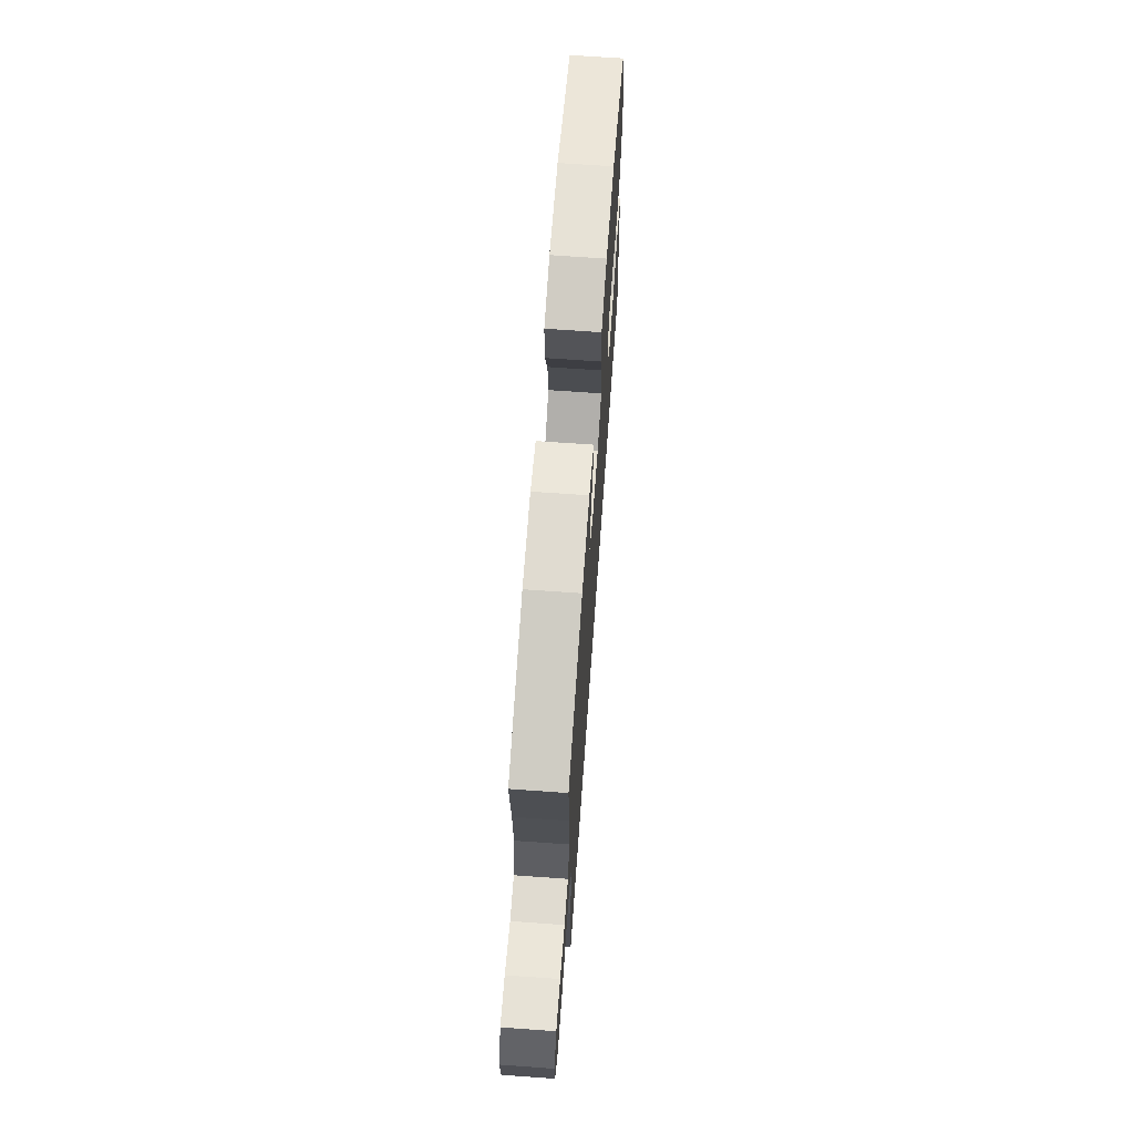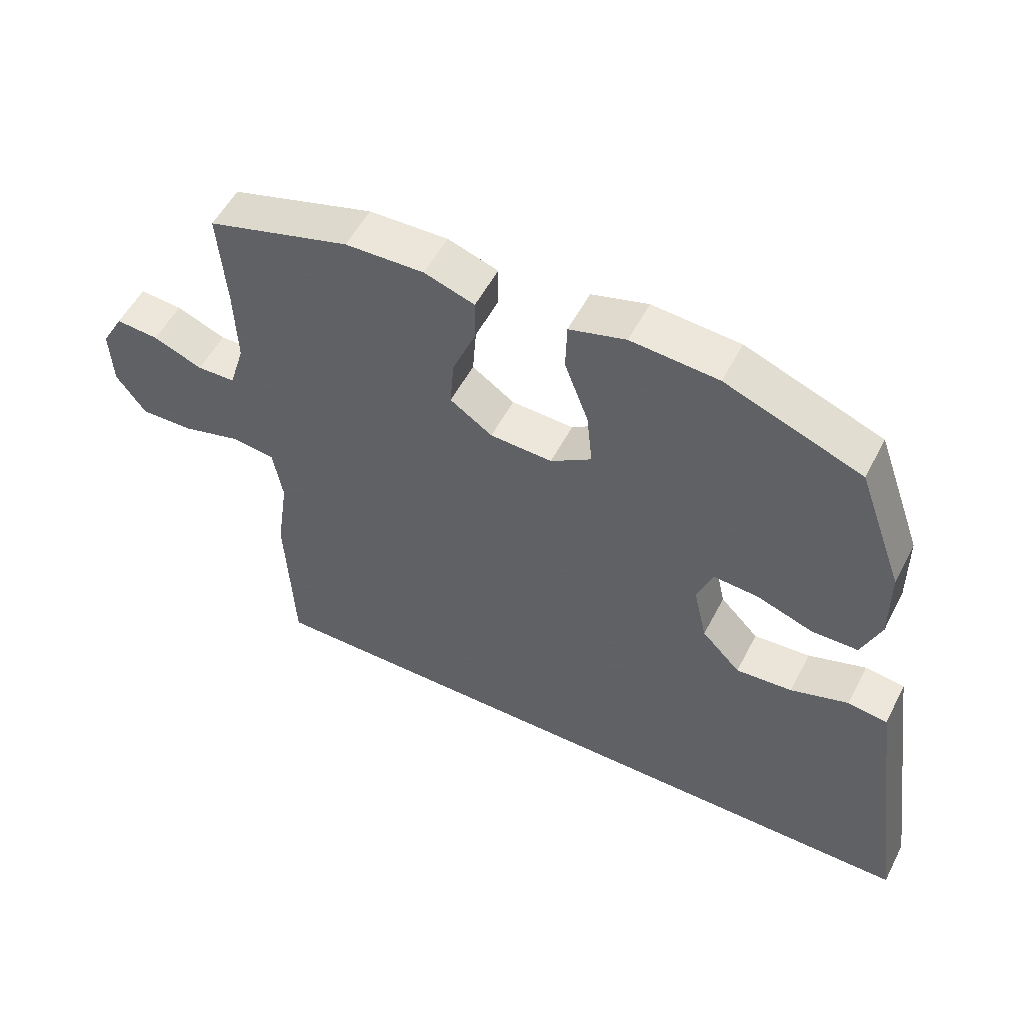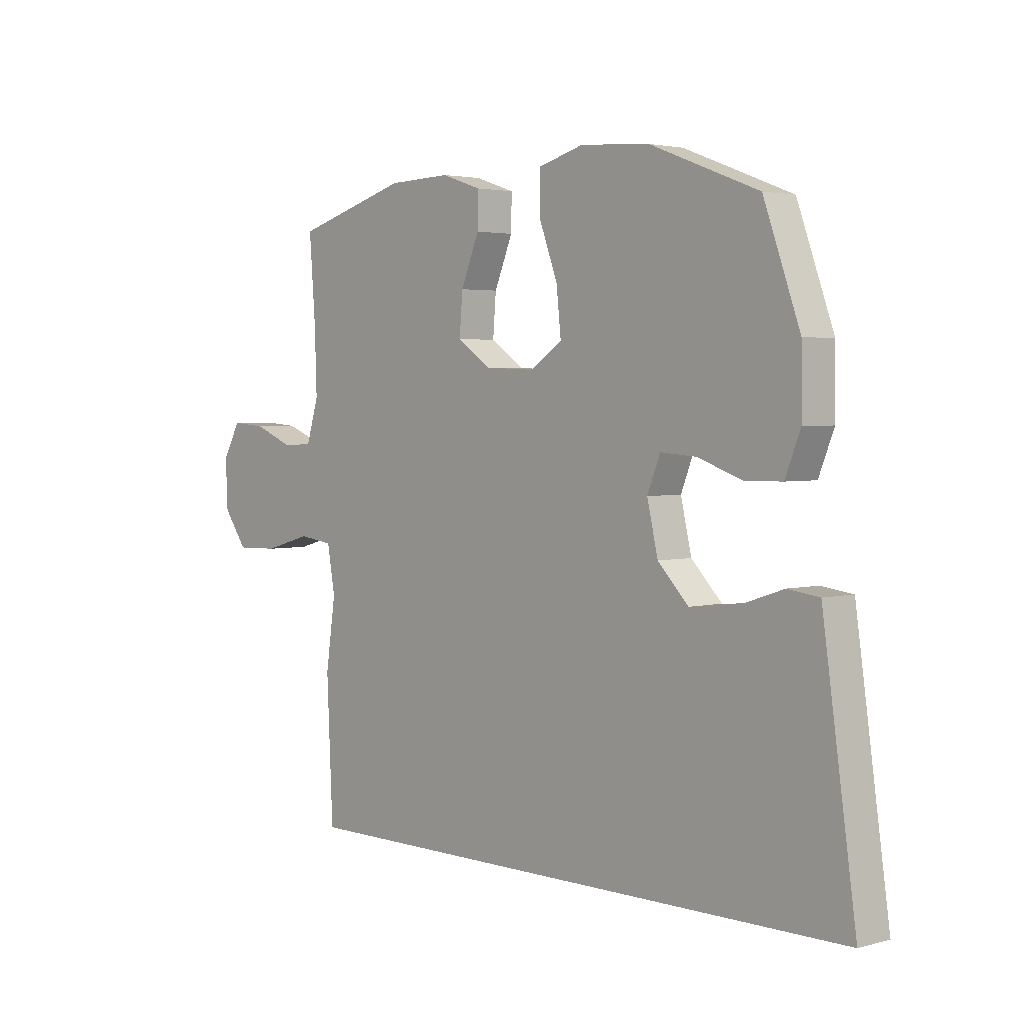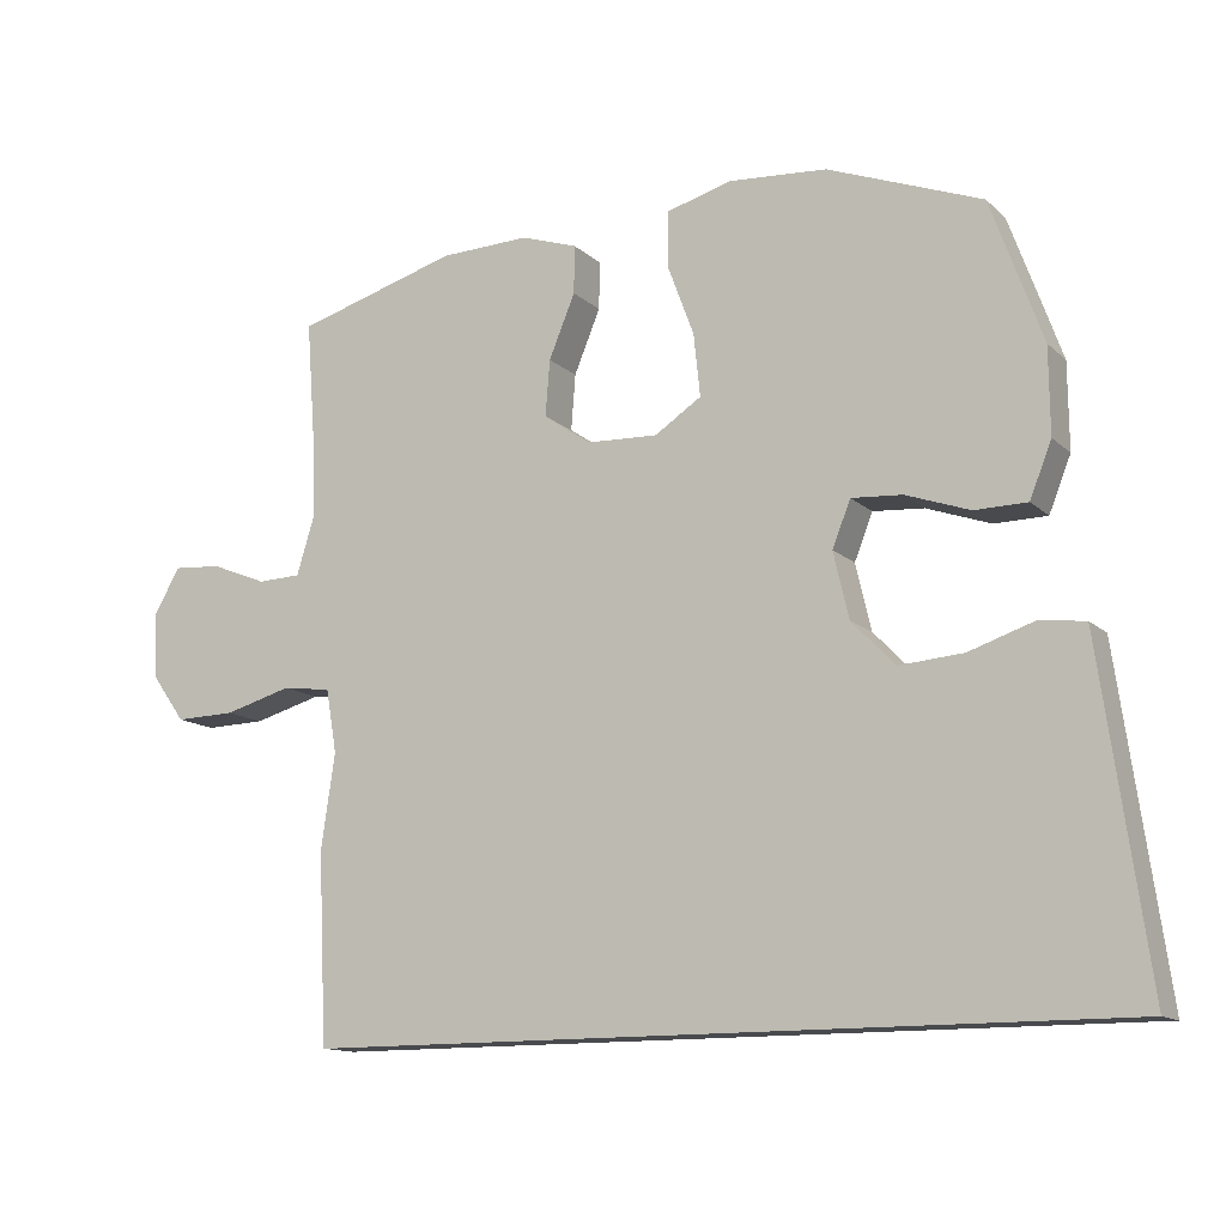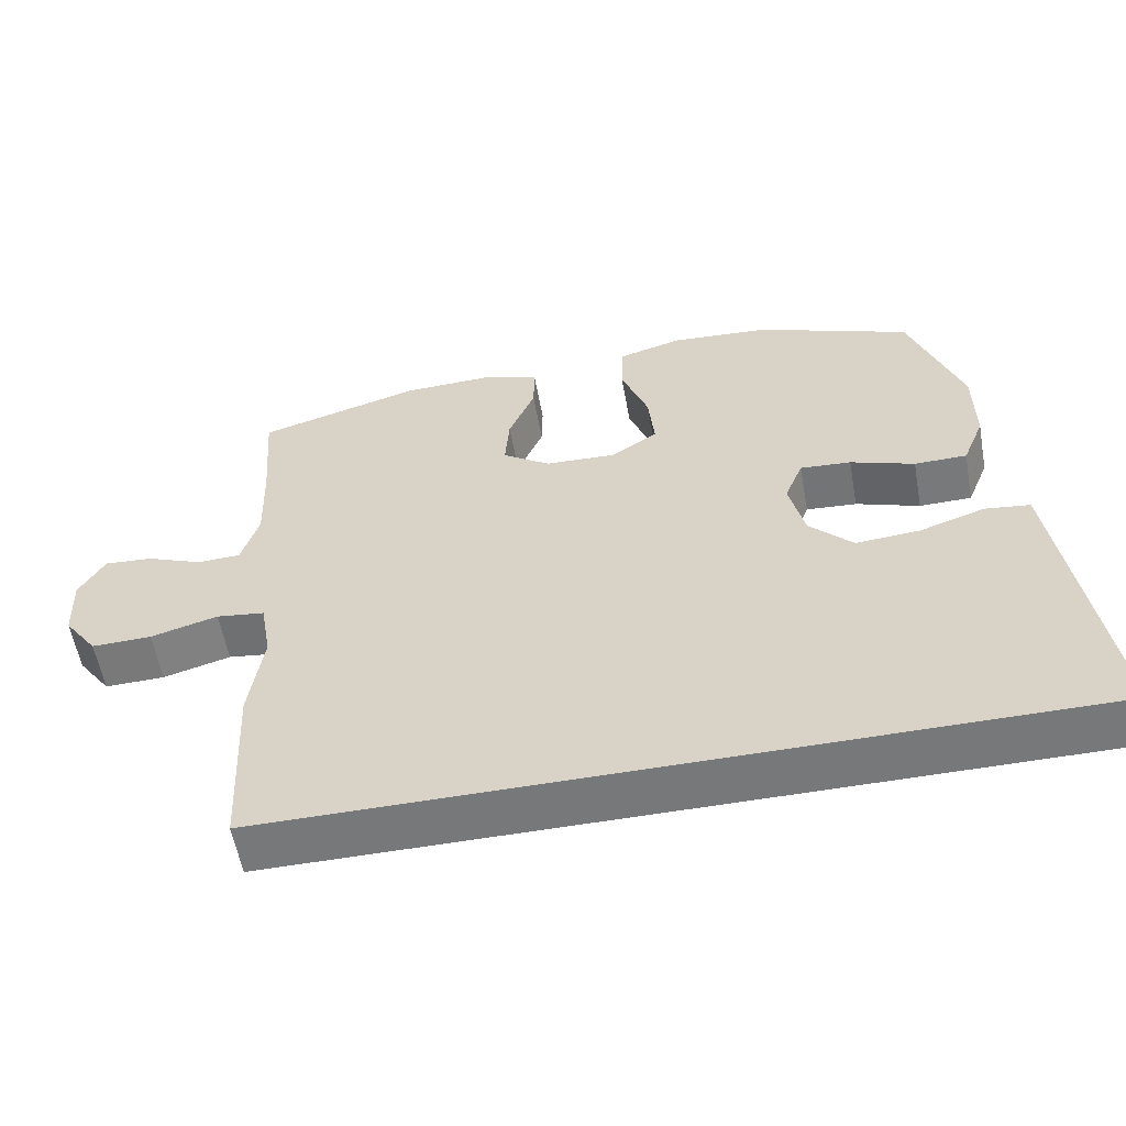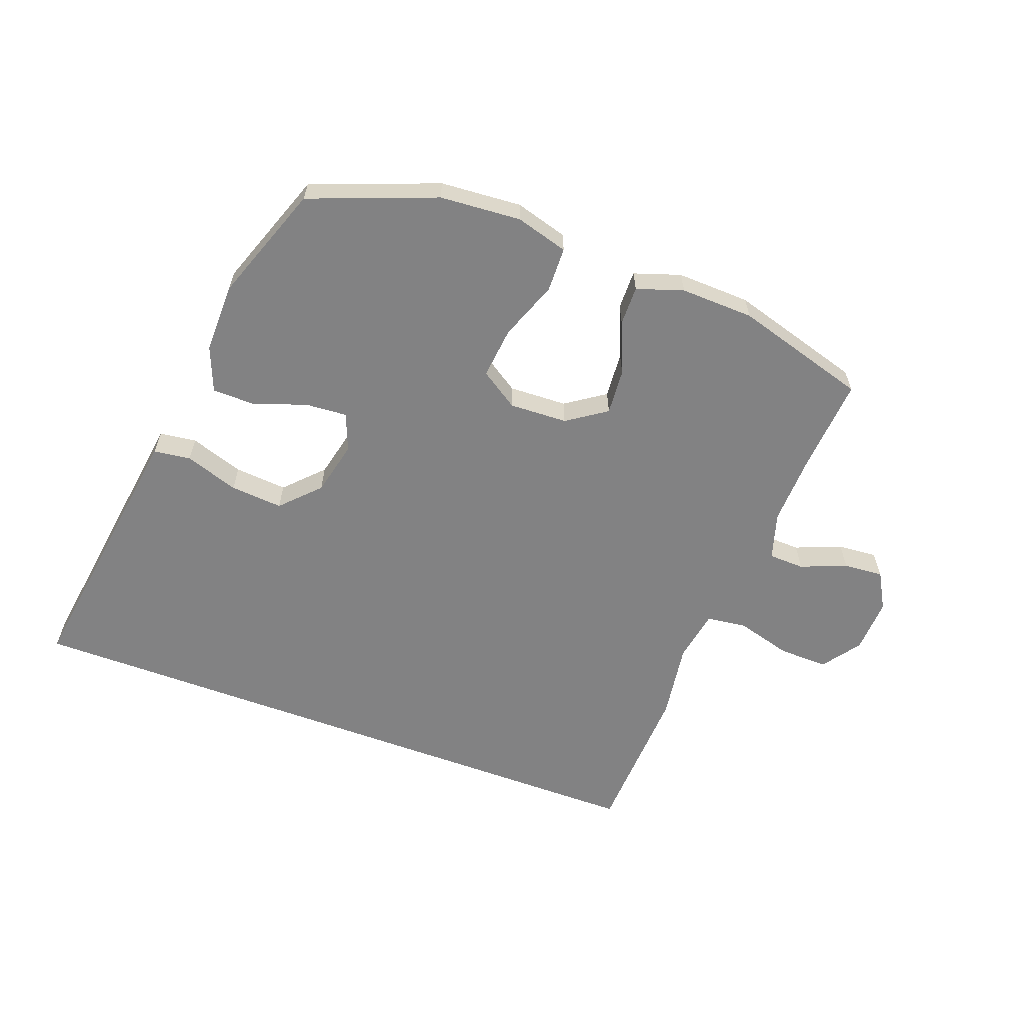
<metadata>
{"format":"obj","ext":"obj","renderer":"f3d","projection":"perspective","resolution":1024,"background":"white","views":[{"elev":68.1,"azim":94.1,"up":"+Z"},{"elev":53.9,"azim":-153.0,"up":"+Z"},{"elev":3.0,"azim":-132.5,"up":"+Z"},{"elev":-13.1,"azim":-151.9,"up":"+Z"},{"elev":-57.4,"azim":-169.8,"up":"+Z"},{"elev":-60.9,"azim":-20.4,"up":"+Y"}]}
</metadata>
<code>
v 0.5 0.07 0.5
v 0.488 0.07 0.343
v 0.484 0.07 0.222
v 0.508 0.07 0.143
v 0.568 0.07 0.141
v 0.645 0.07 0.172
v 0.712 0.07 0.177
v 0.747 0.07 0.115
v 0.743 0.07 0.023
v 0.697 0.07 -0.041
v 0.614 0.07 -0.039
v 0.521 0.07 -0.013
v 0.454 0.07 -0.022
v 0.439 0.07 -0.109
v 0.458 0.07 -0.239
v 0.446 0.07 -0.5
v -0.673 0.07 -0.5
v -0.621 0.07 -0.133
v -0.608 0.07 -0.042
v -0.546 0.07 -0.034
v -0.456 0.07 -0.064
v -0.368 0.07 -0.071
v -0.308 0.07 -0.009
v -0.287 0.07 0.082
v -0.312 0.07 0.145
v -0.382 0.07 0.14
v -0.47 0.07 0.109
v -0.542 0.07 0.11
v -0.572 0.07 0.185
v -0.571 0.07 0.303
v -0.5 0.07 0.5
v -0.288 0.07 0.581
v -0.152 0.07 0.591
v -0.064 0.07 0.566
v -0.062 0.07 0.491
v -0.099 0.07 0.392
v -0.108 0.07 0.306
v -0.044 0.07 0.264
v 0.053 0.07 0.268
v 0.119 0.07 0.313
v 0.113 0.07 0.39
v 0.077 0.07 0.477
v 0.076 0.07 0.543
v 0.154 0.07 0.569
v 0.277 0.07 0.565
v 0.5 0 0.5
v 0.488 0 0.343
v 0.484 0 0.222
v 0.508 0 0.143
v 0.568 0 0.141
v 0.645 0 0.172
v 0.712 0 0.177
v 0.747 0 0.115
v 0.743 0 0.023
v 0.697 0 -0.041
v 0.614 0 -0.039
v 0.521 0 -0.013
v 0.454 0 -0.022
v 0.439 0 -0.109
v 0.458 0 -0.239
v 0.446 0 -0.5
v -0.673 0 -0.5
v -0.621 0 -0.133
v -0.608 0 -0.042
v -0.546 0 -0.034
v -0.456 0 -0.064
v -0.368 0 -0.071
v -0.308 0 -0.009
v -0.287 0 0.082
v -0.312 0 0.145
v -0.382 0 0.14
v -0.47 0 0.109
v -0.542 0 0.11
v -0.572 0 0.185
v -0.571 0 0.303
v -0.5 0 0.5
v -0.288 0 0.581
v -0.152 0 0.591
v -0.064 0 0.566
v -0.062 0 0.491
v -0.099 0 0.392
v -0.108 0 0.306
v -0.044 0 0.264
v 0.053 0 0.268
v 0.119 0 0.313
v 0.113 0 0.39
v 0.077 0 0.477
v 0.076 0 0.543
v 0.154 0 0.569
v 0.277 0 0.565
f 45 1 2
f 44 45 2
f 43 44 2
f 42 43 2
f 41 42 2
f 40 41 2 3
f 39 40 3 4
f 38 39 4
f 34 35 36
f 33 34 36
f 32 33 36
f 31 32 36
f 30 31 36
f 29 30 36
f 28 29 36
f 27 28 36
f 26 27 36
f 25 26 36 37
f 24 25 37 38
f 19 20 21
f 18 19 21
f 17 18 21
f 16 17 21
f 16 21 22
f 16 22 23
f 15 16 23
f 14 15 23
f 10 11 12
f 9 10 12
f 8 9 12
f 7 8 12
f 6 7 12
f 5 6 12
f 4 5 12 13
f 38 4 13
f 23 24 38
f 14 23 38
f 13 14 38
f 47 46 90
f 47 90 89
f 47 89 88
f 47 88 87
f 47 87 86
f 48 47 86 85
f 49 48 85 84
f 49 84 83
f 81 80 79
f 81 79 78
f 81 78 77
f 81 77 76
f 81 76 75
f 81 75 74
f 81 74 73
f 81 73 72
f 81 72 71
f 82 81 71 70
f 83 82 70 69
f 66 65 64
f 66 64 63
f 66 63 62
f 66 62 61
f 67 66 61
f 68 67 61
f 68 61 60
f 68 60 59
f 57 56 55
f 57 55 54
f 57 54 53
f 57 53 52
f 57 52 51
f 57 51 50
f 58 57 50 49
f 58 49 83
f 83 69 68
f 83 68 59
f 83 59 58
f 1 46 47 2
f 2 47 48 3
f 3 48 49 4
f 4 49 50 5
f 5 50 51 6
f 6 51 52 7
f 7 52 53 8
f 8 53 54 9
f 9 54 55 10
f 10 55 56 11
f 11 56 57 12
f 12 57 58 13
f 13 58 59 14
f 14 59 60 15
f 15 60 61 16
f 16 61 62 17
f 17 62 63 18
f 18 63 64 19
f 19 64 65 20
f 20 65 66 21
f 21 66 67 22
f 22 67 68 23
f 23 68 69 24
f 24 69 70 25
f 25 70 71 26
f 26 71 72 27
f 27 72 73 28
f 28 73 74 29
f 29 74 75 30
f 30 75 76 31
f 31 76 77 32
f 32 77 78 33
f 33 78 79 34
f 34 79 80 35
f 35 80 81 36
f 36 81 82 37
f 37 82 83 38
f 38 83 84 39
f 39 84 85 40
f 40 85 86 41
f 41 86 87 42
f 42 87 88 43
f 43 88 89 44
f 44 89 90 45
f 45 90 46 1

</code>
